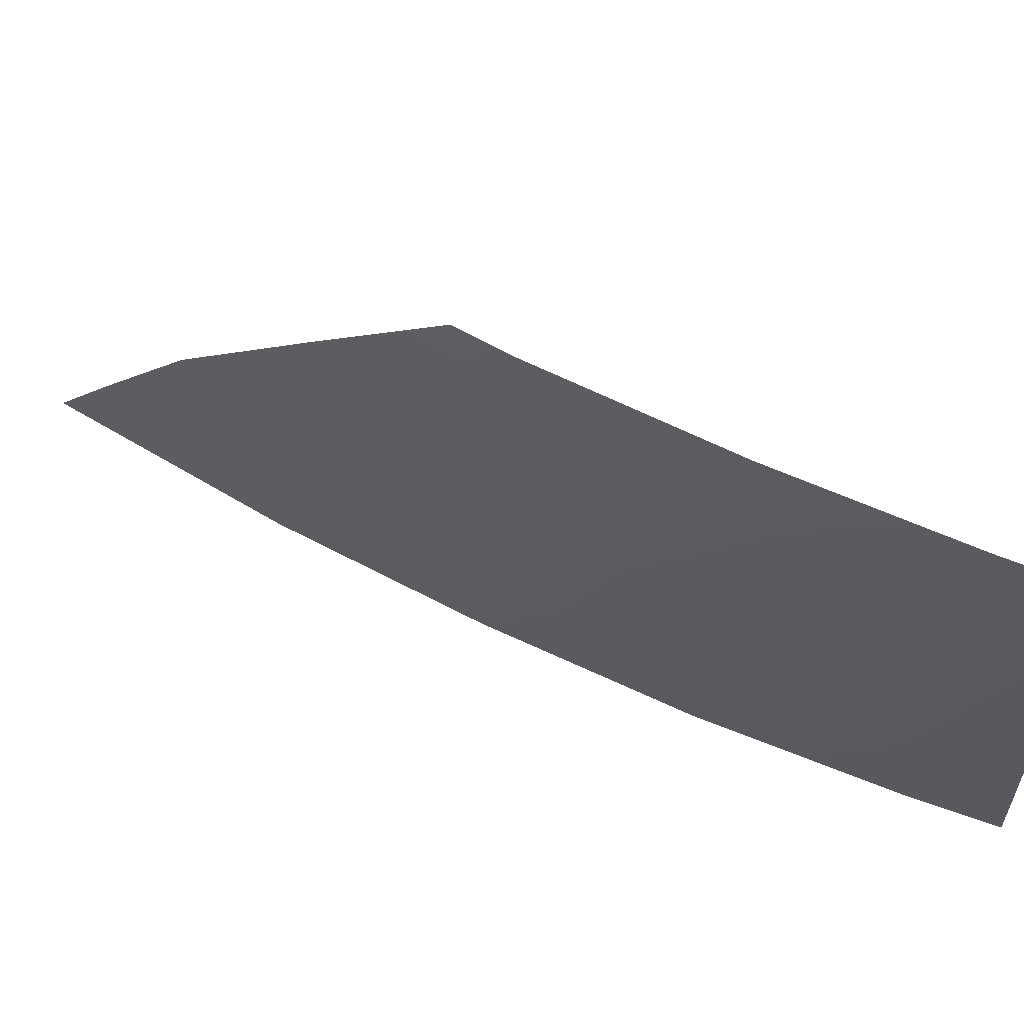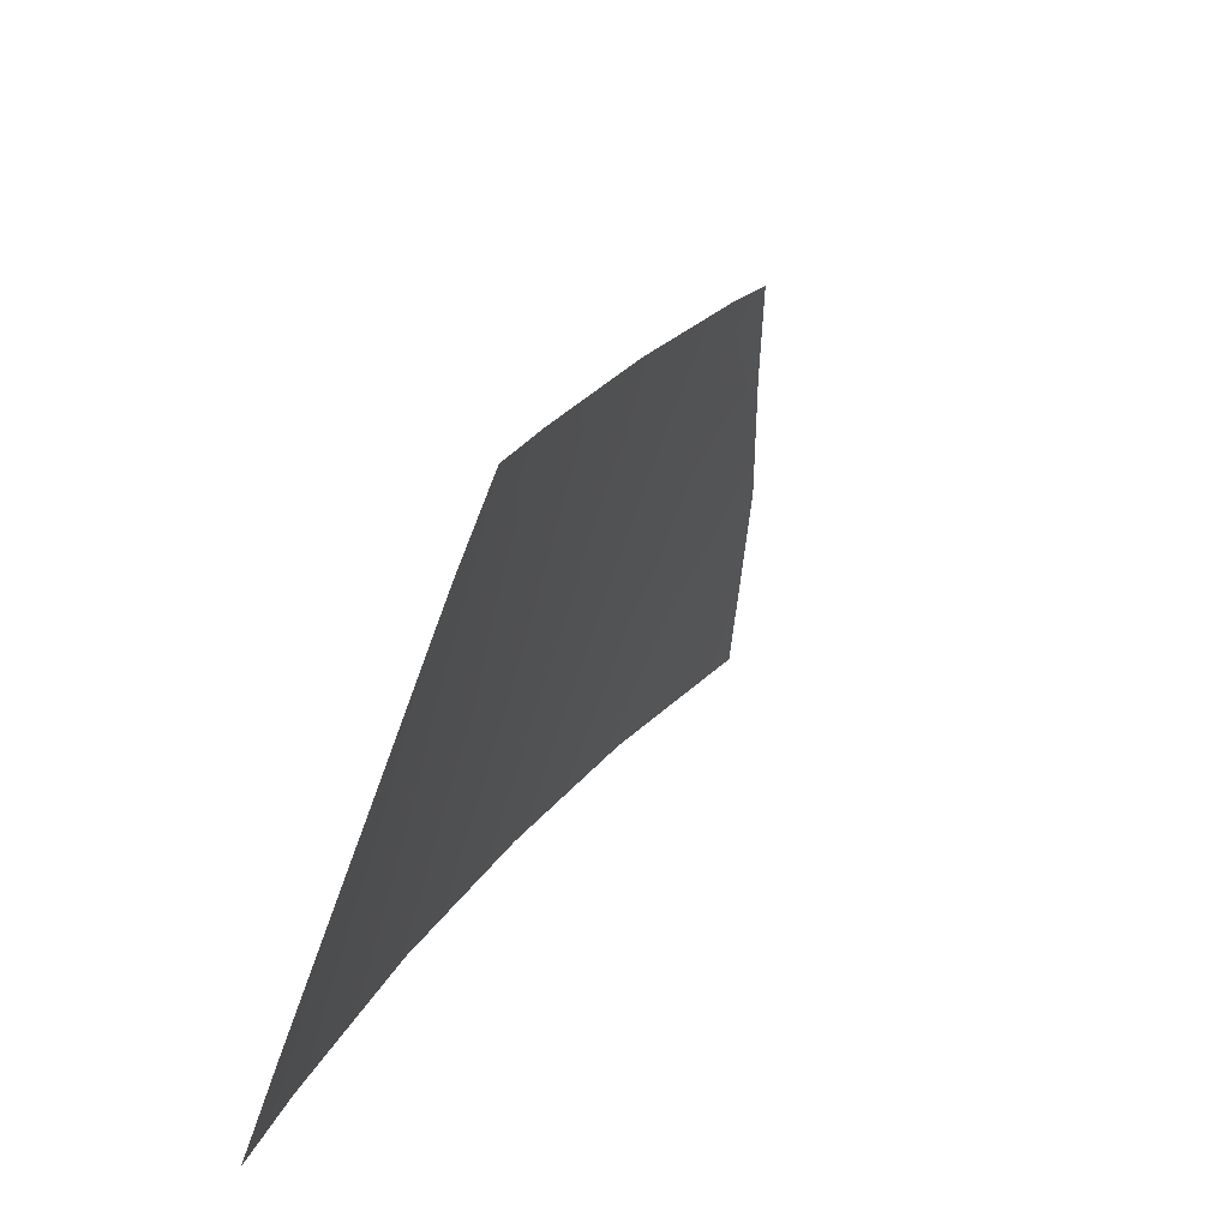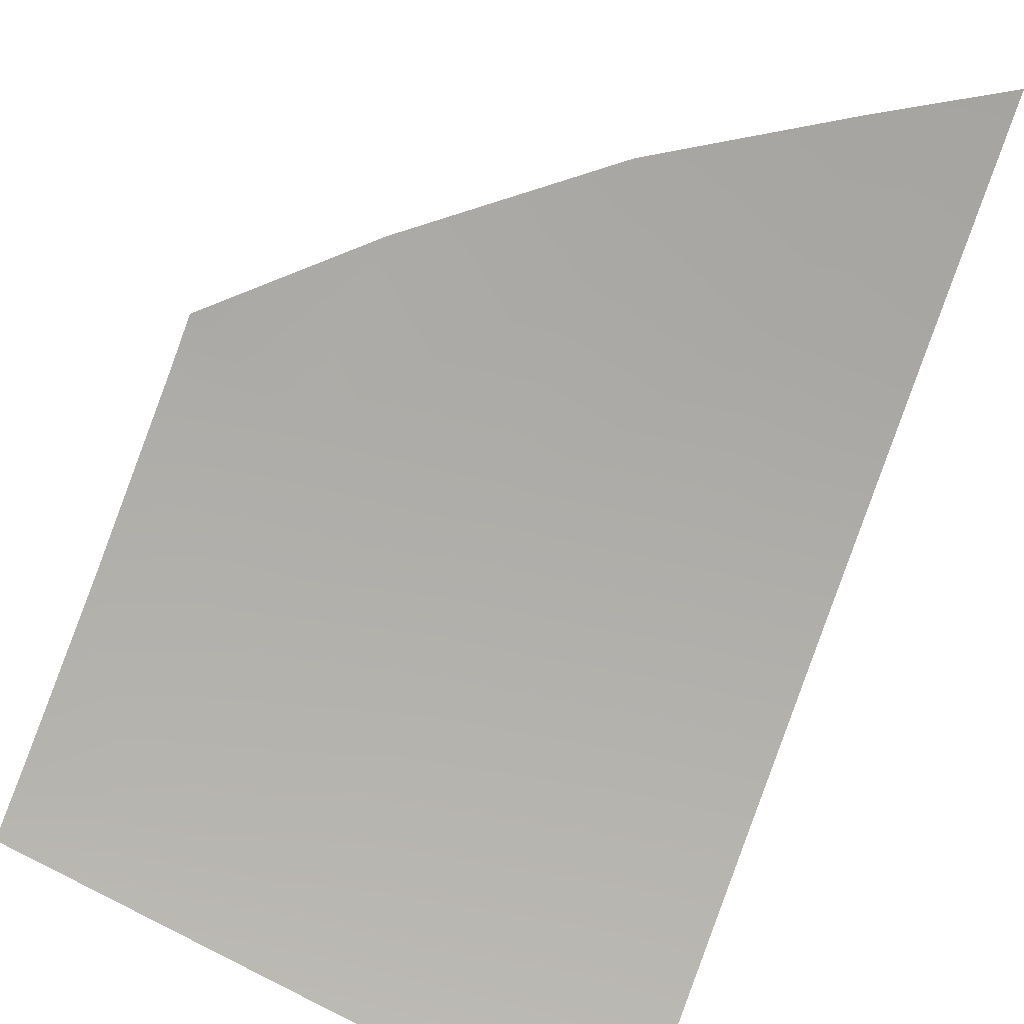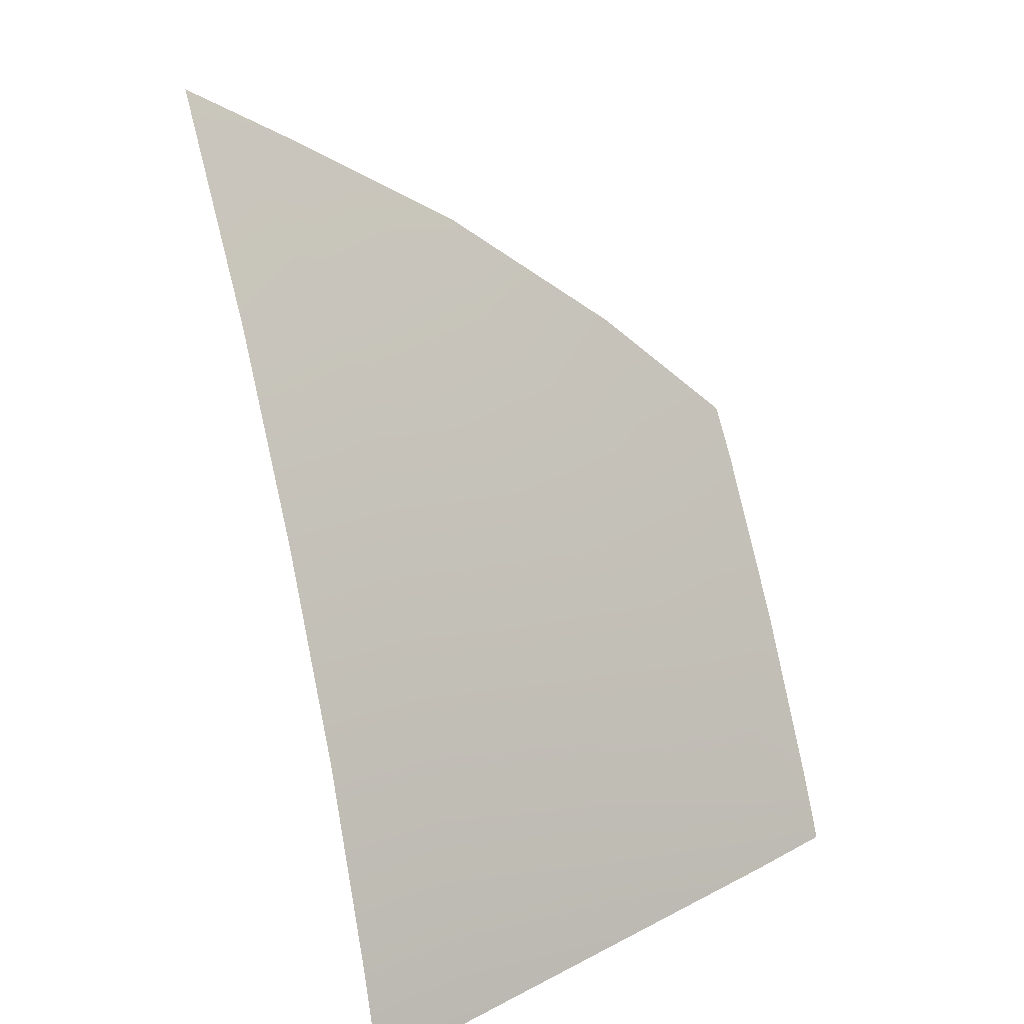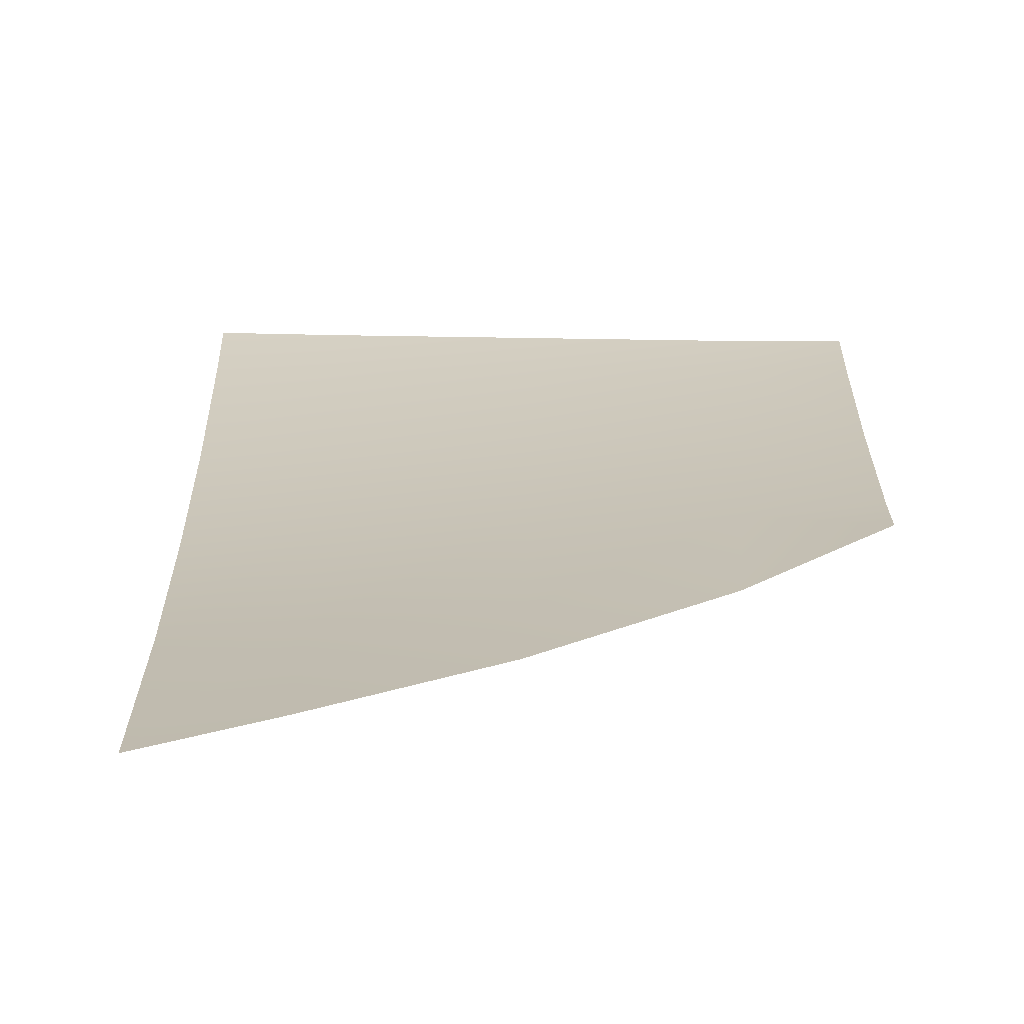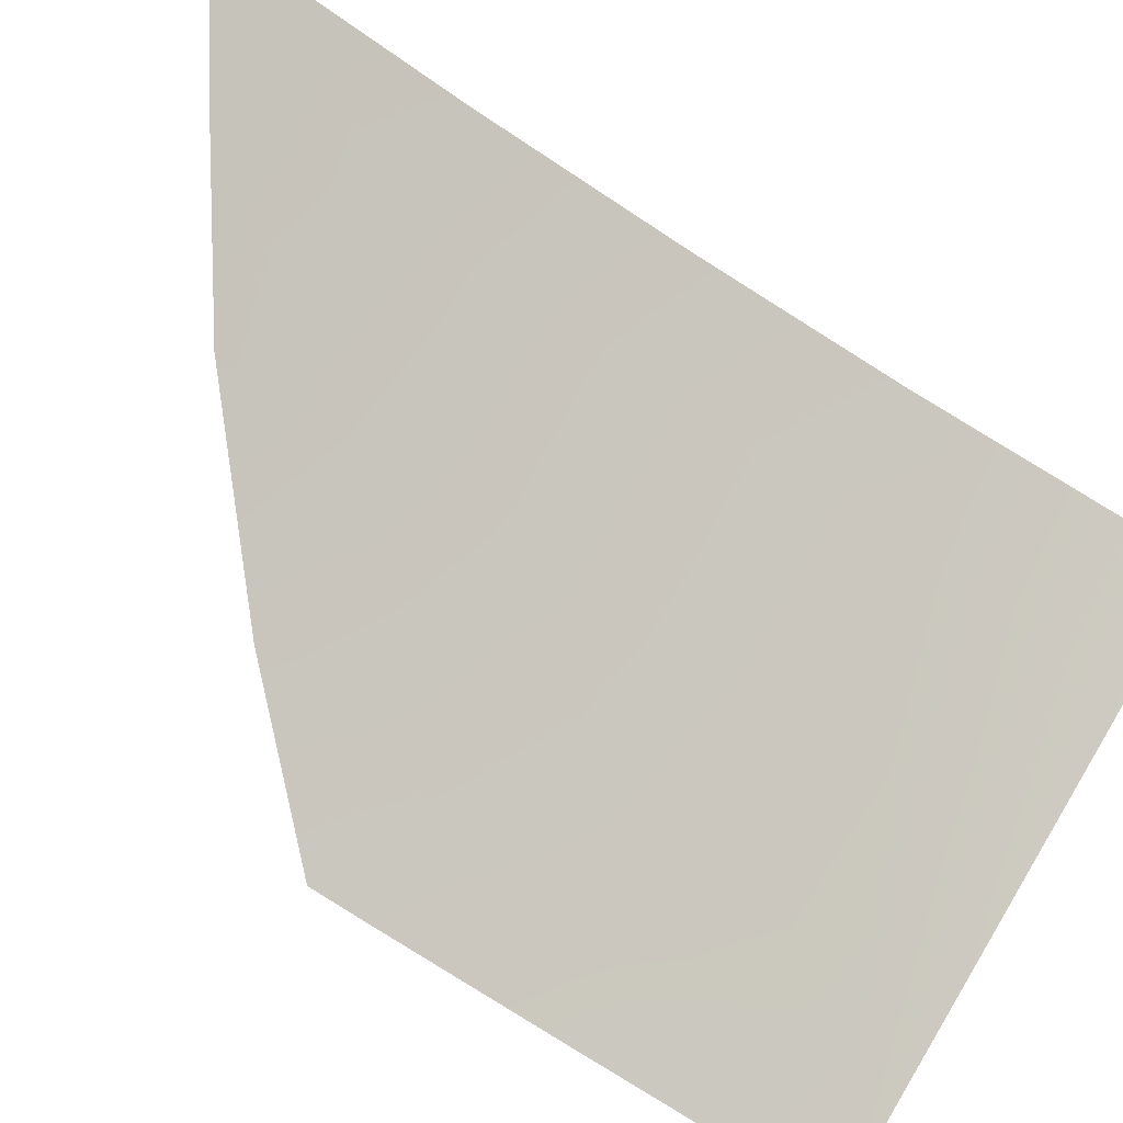
<metadata>
{"format":"obj","ext":"obj","renderer":"f3d","projection":"perspective","resolution":1024,"background":"white","views":[{"elev":-19.5,"azim":-87.9,"up":"+Z"},{"elev":-61.6,"azim":-106.9,"up":"+Y"},{"elev":76.3,"azim":24.9,"up":"+Z"},{"elev":23.4,"azim":143.2,"up":"+Y"},{"elev":45.5,"azim":-177.2,"up":"+Z"},{"elev":74.3,"azim":-60.2,"up":"+Z"}]}
</metadata>
<code>
v  -125.6 55.23 -84.44
v  -125.8 61.97 -81.37
v  -119.2 62.62 -81.55
v  -114.5 55.75 -84.83
v  -113.9 48.67 -87.51
v  -118.1 48.67 -87.38
v  -115.7 70.04 -78.08
v  -115.1 62.95 -81.63
v  -125.9 68.2 -78.22
v  -132.4 61.32 -81.18
v  -132.9 48.59 -86.73
v  -133.1 45.86 -87.75
v  -136.5 45.95 -87.51
v  -136.6 48.63 -86.46
v  -136.7 54.75 -83.85
v  -125.5 48.63 -87.05
v  -118.6 55.59 -84.72
v  -136.9 62.8 -79.87
v  -132.1 67.19 -78.29
v  -132.7 54.87 -84.17
v  -136.8 60.98 -80.86
v  -113.7 45.36 -88.63
v  -117.8 45.47 -88.46
v  -116.3 77.73 -73.69
v  -119.8 69.34 -78.15
v  -126 71.92 -76.22
v  -125.4 45.67 -88.11
v  -120.3 75.42 -74.72
g E232_304H_L_DTaSI_E232_304H_L
f 1 2 3
f 4 5 6
f 7 8 3
f 9 2 10
f 11 12 13
f 11 14 15
f 1 16 11
f 8 4 17
f 18 19 10
f 20 15 21
f 5 22 23
f 24 7 25
f 9 19 26
f 16 27 12
f 20 10 2
f 25 3 2
f 17 6 16
f 28 25 9
f 6 23 27
f 17 1 3
f 17 4 6
f 25 7 3
f 19 9 10
f 14 11 13
f 20 11 15
f 20 1 11
f 3 8 17
f 21 18 10
f 10 20 21
f 6 5 23
f 28 24 25
f 11 16 12
f 1 20 2
f 9 25 2
f 1 17 16
f 26 28 9
f 16 6 27

</code>
